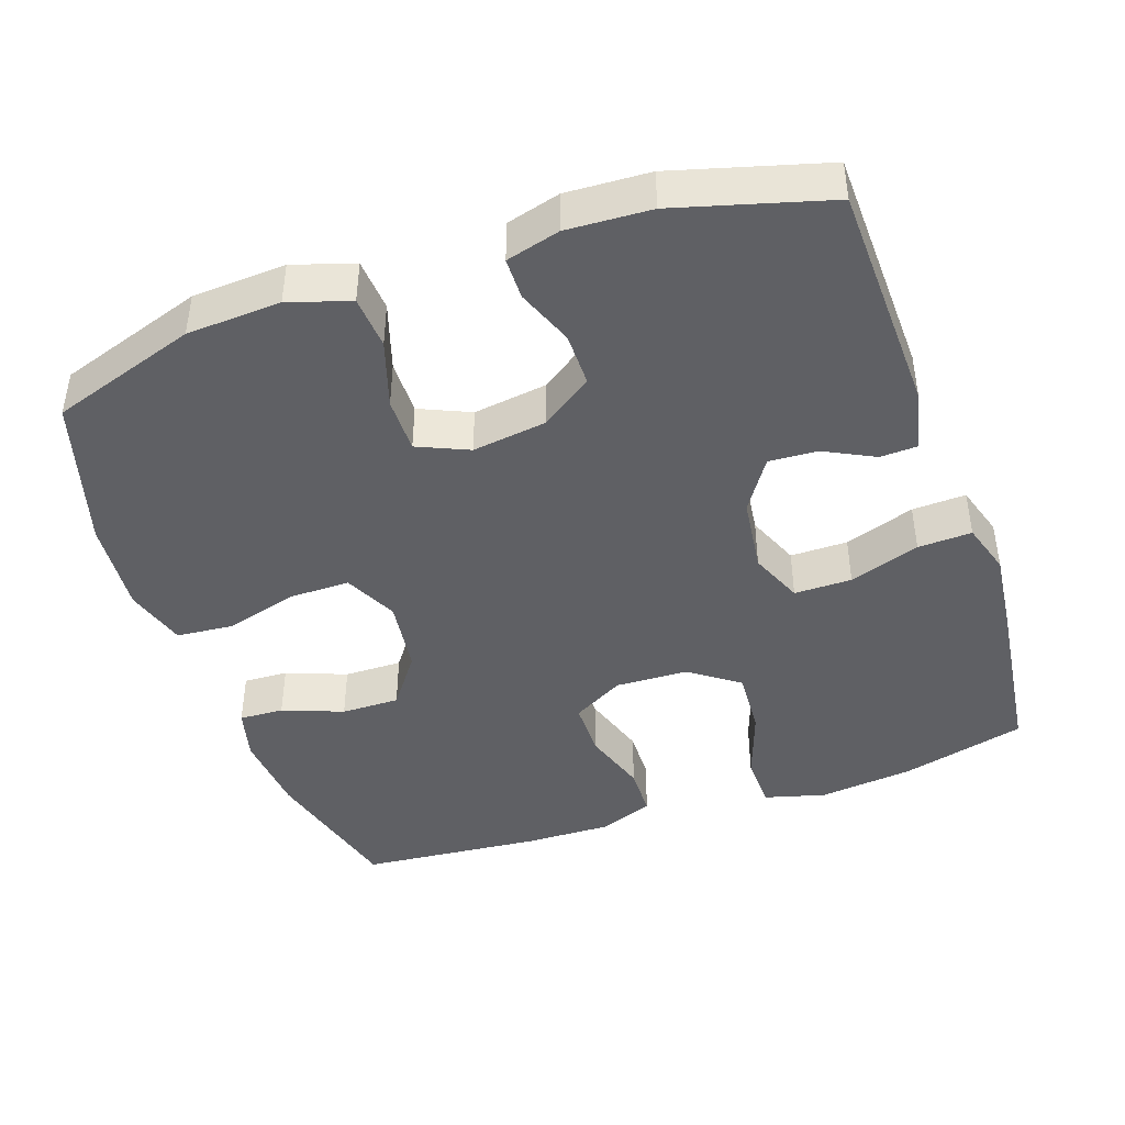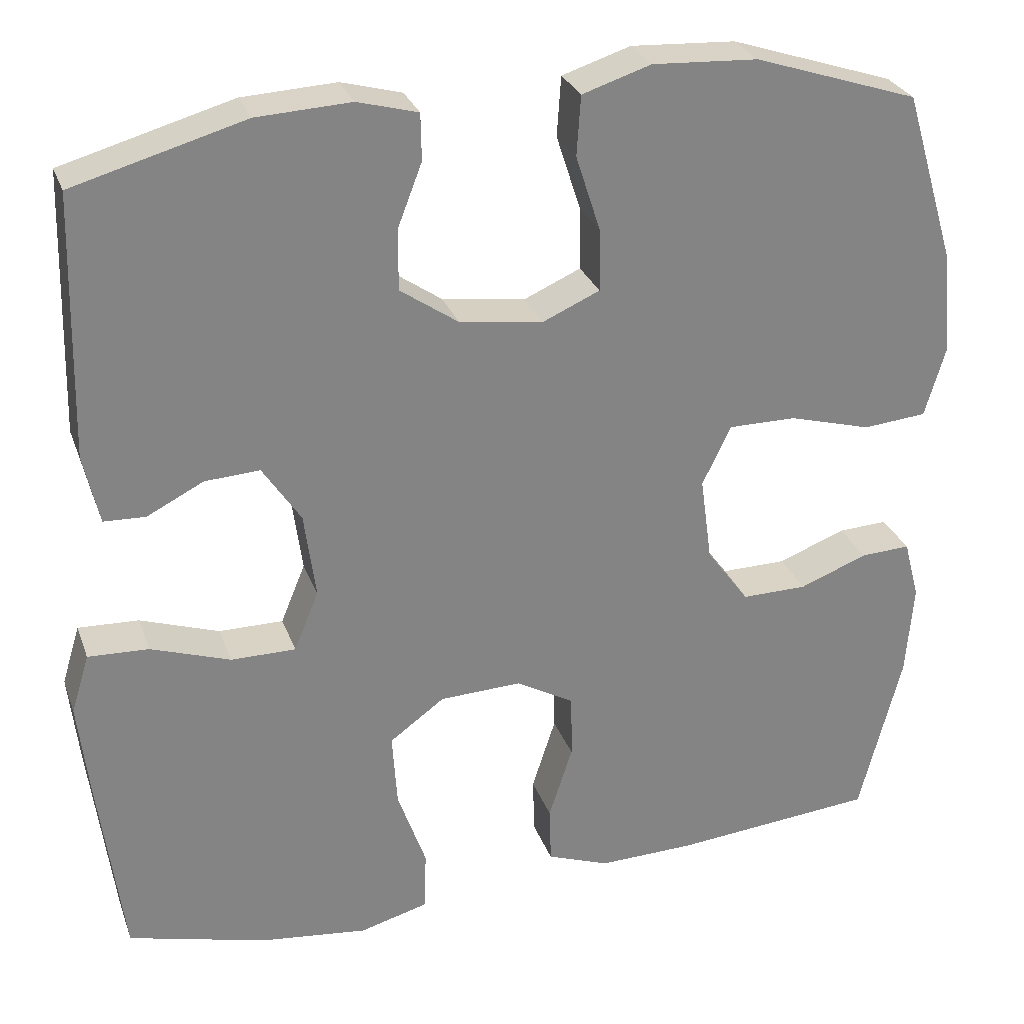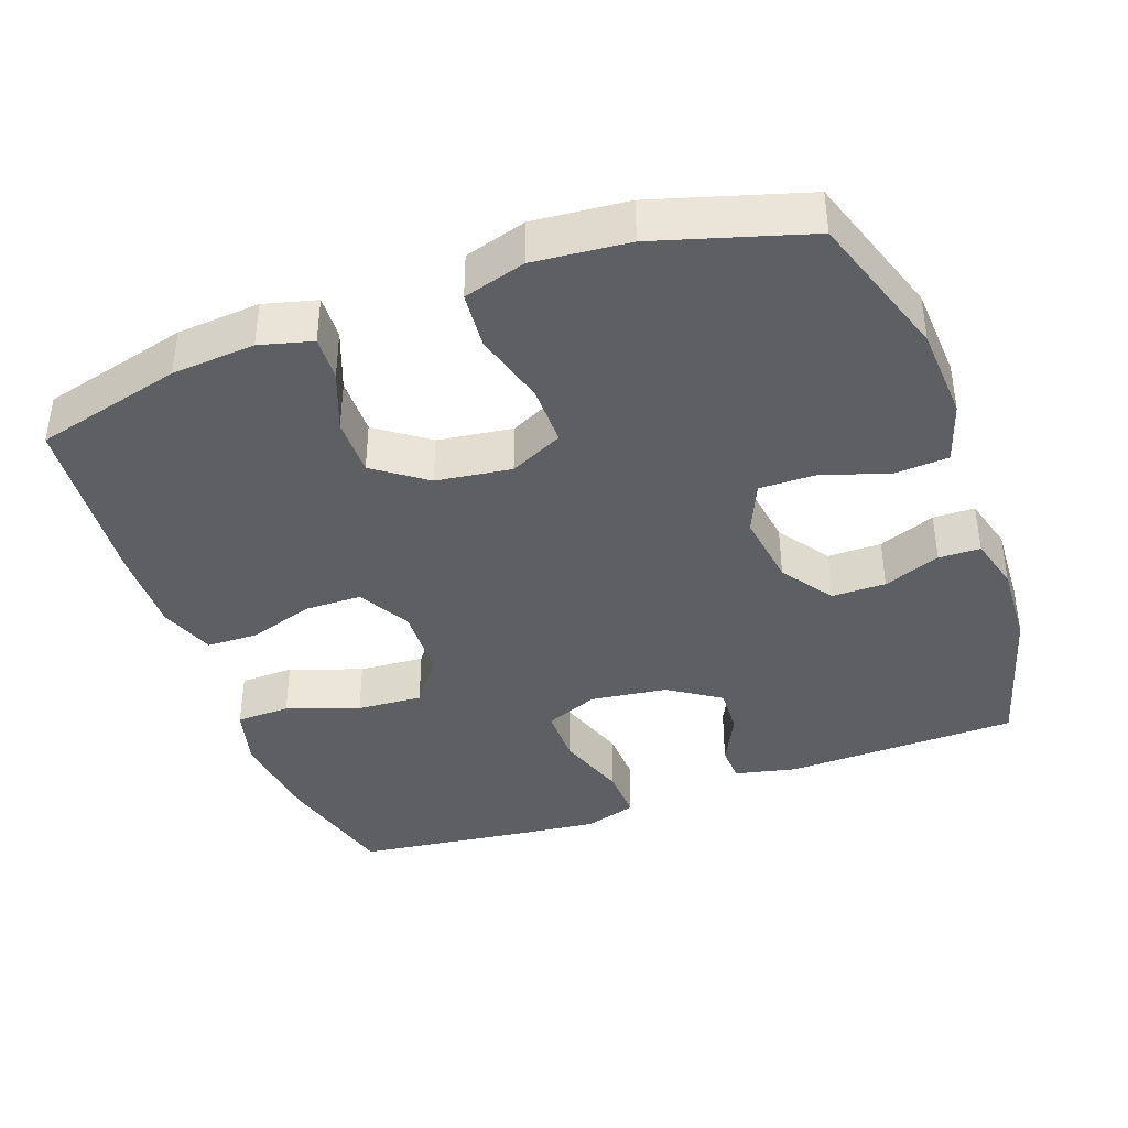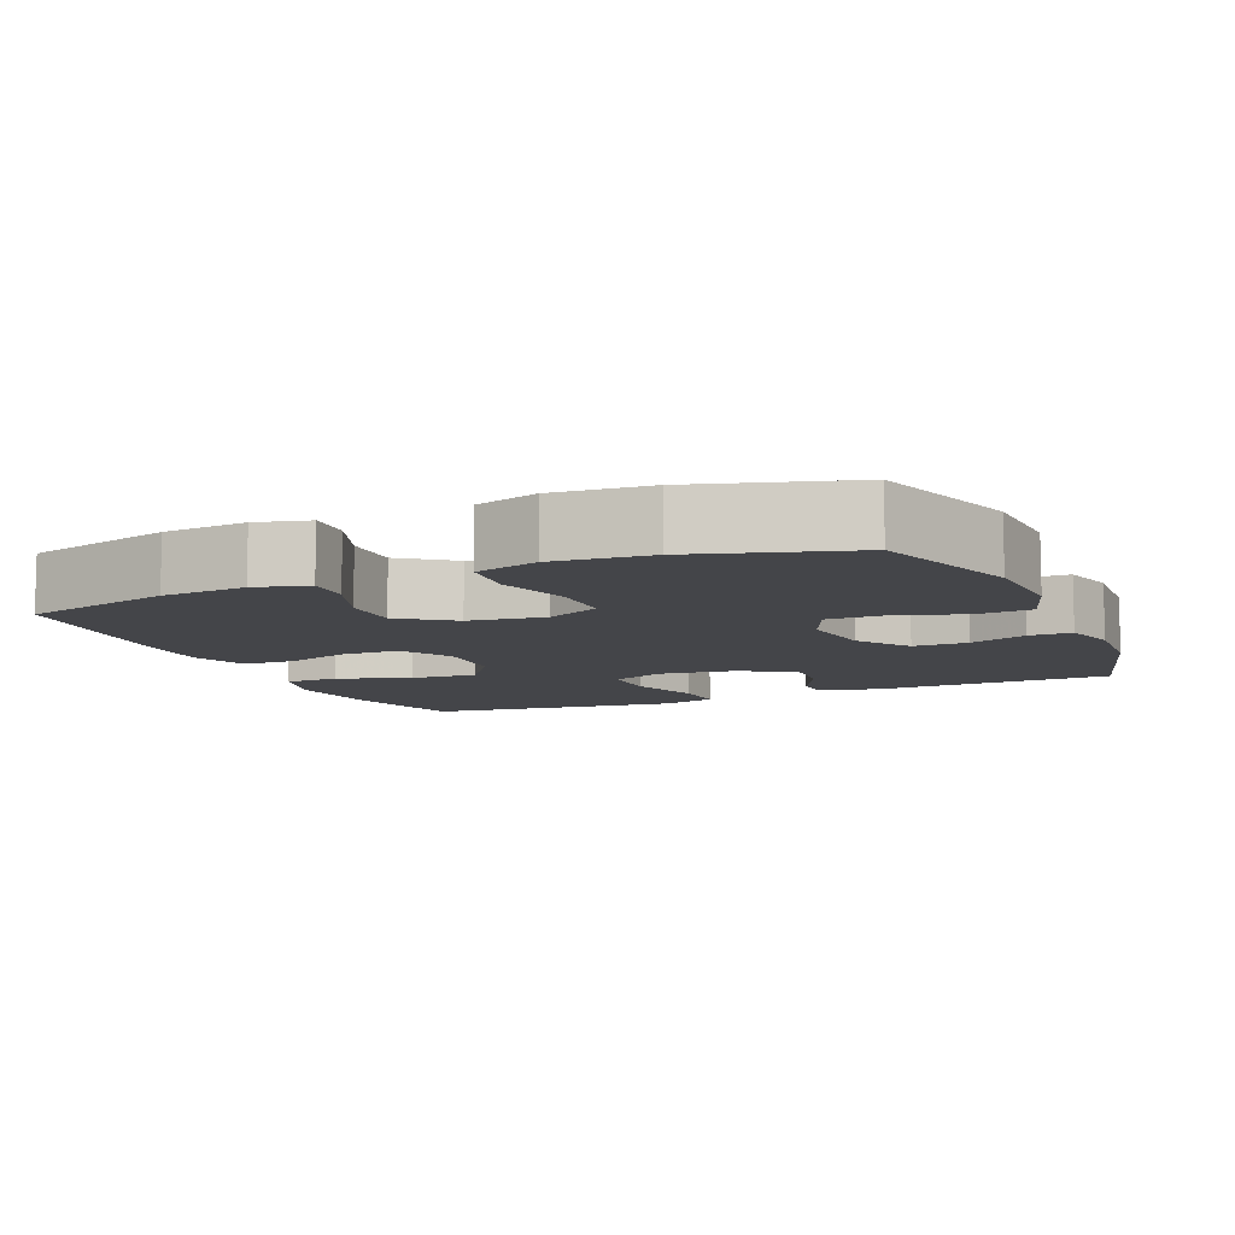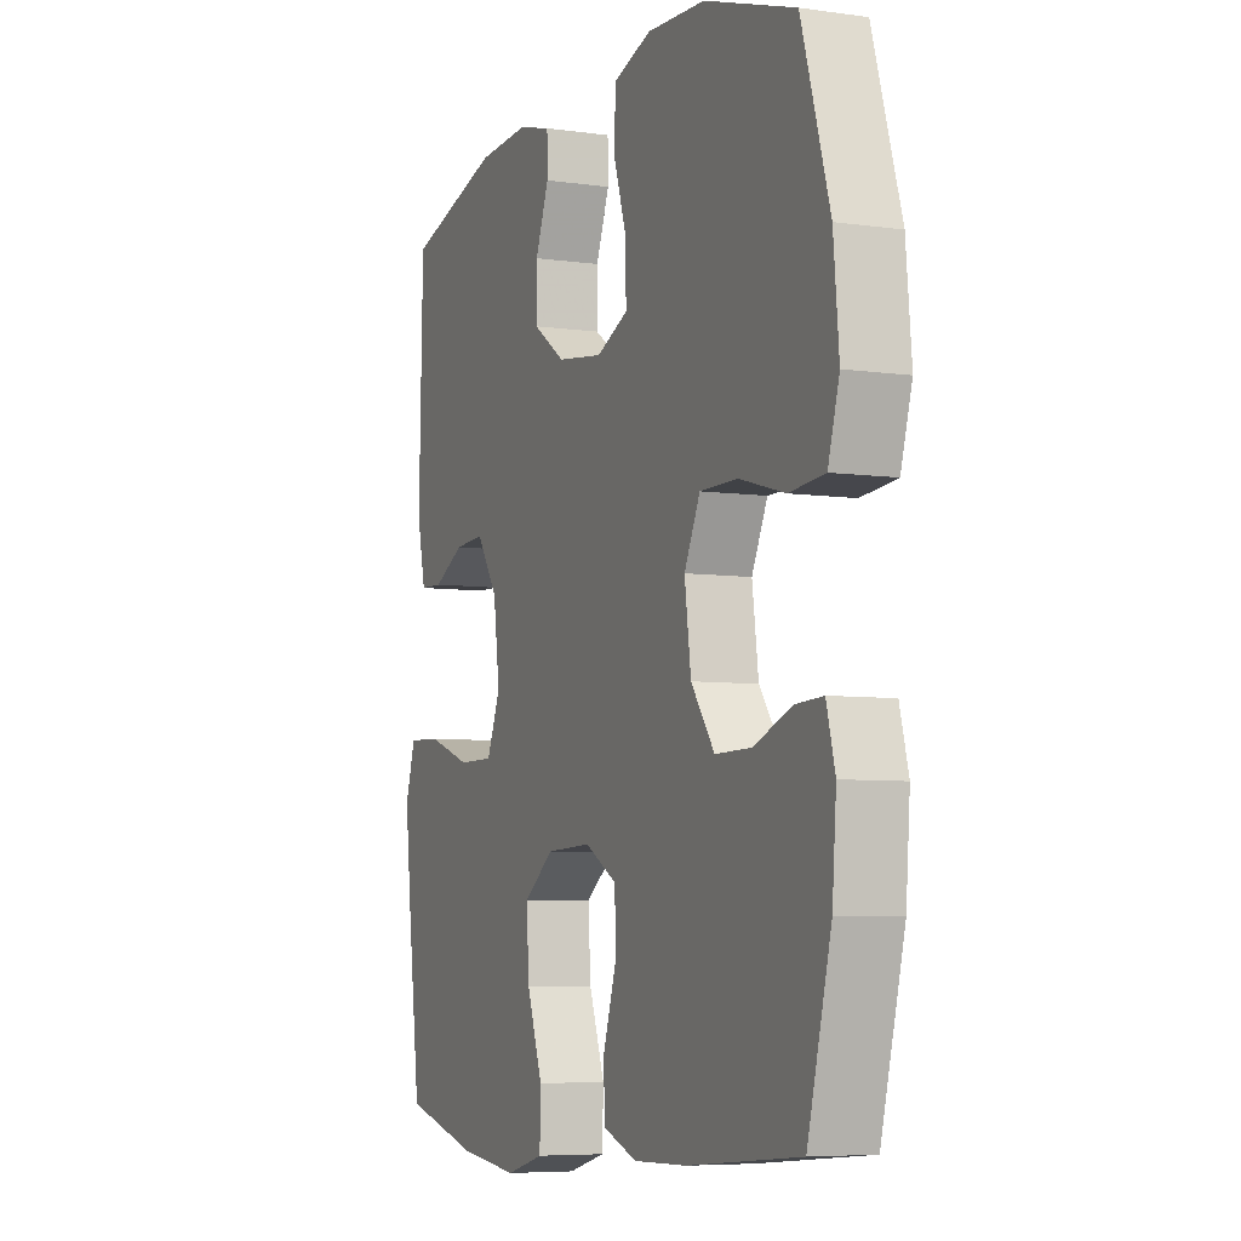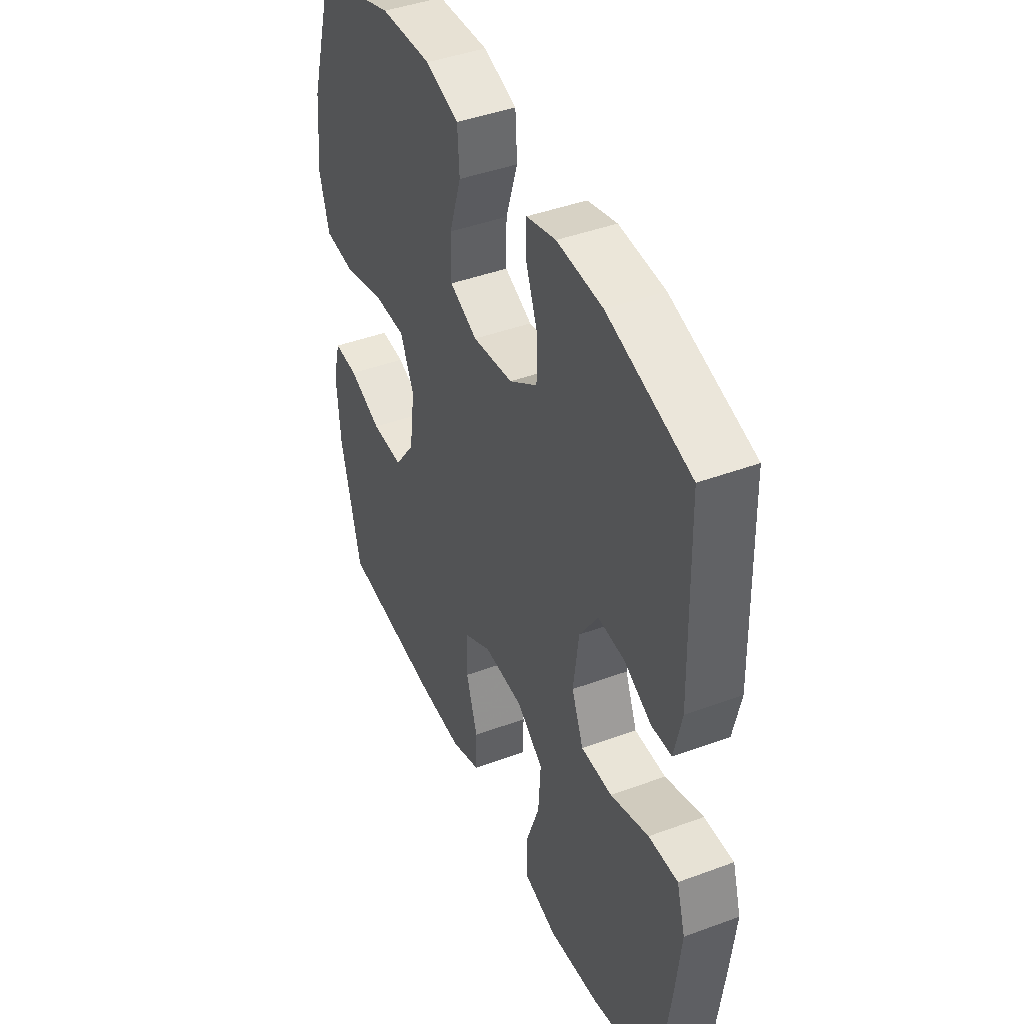
<metadata>
{"format":"obj","ext":"obj","renderer":"f3d","projection":"perspective","resolution":1024,"background":"white","views":[{"elev":-43.5,"azim":19.2,"up":"+Y"},{"elev":28.3,"azim":162.3,"up":"+Z"},{"elev":-39.7,"azim":-70.0,"up":"+Y"},{"elev":-9.0,"azim":-66.6,"up":"+Y"},{"elev":-6.3,"azim":-113.0,"up":"+Z"},{"elev":43.1,"azim":66.3,"up":"+Z"}]}
</metadata>
<code>
v 0.5 0.07 -0.5
v 0.33 0.07 -0.544
v 0.199 0.07 -0.559
v 0.115 0.07 -0.536
v 0.113 0.07 -0.462
v 0.148 0.07 -0.363
v 0.154 0.07 -0.273
v 0.087 0.07 -0.224
v -0.013 0.07 -0.22
v -0.084 0.07 -0.26
v -0.085 0.07 -0.338
v -0.056 0.07 -0.428
v -0.058 0.07 -0.498
v -0.134 0.07 -0.526
v -0.252 0.07 -0.523
v -0.5 0.07 -0.5
v -0.552 0.07 -0.298
v -0.561 0.07 -0.184
v -0.542 0.07 -0.112
v -0.481 0.07 -0.115
v -0.398 0.07 -0.147
v -0.318 0.07 -0.148
v -0.266 0.07 -0.077
v -0.252 0.07 0.026
v -0.287 0.07 0.099
v -0.37 0.07 0.099
v -0.471 0.07 0.071
v -0.549 0.07 0.078
v -0.574 0.07 0.163
v -0.562 0.07 0.293
v -0.5 0.07 0.5
v -0.299 0.07 0.566
v -0.17 0.07 0.573
v -0.086 0.07 0.546
v -0.081 0.07 0.473
v -0.111 0.07 0.38
v -0.112 0.07 0.304
v -0.042 0.07 0.273
v 0.06 0.07 0.287
v 0.131 0.07 0.336
v 0.131 0.07 0.41
v 0.101 0.07 0.488
v 0.102 0.07 0.545
v 0.176 0.07 0.565
v 0.291 0.07 0.559
v 0.5 0.07 0.5
v 0.508 0.07 0.18
v 0.489 0.07 0.095
v 0.438 0.07 0.093
v 0.369 0.07 0.128
v 0.302 0.07 0.132
v 0.255 0.07 0.061
v 0.241 0.07 -0.044
v 0.271 0.07 -0.117
v 0.35 0.07 -0.117
v 0.447 0.07 -0.084
v 0.521 0.07 -0.081
v 0.543 0.07 -0.153
v 0.53 0.07 -0.269
v 0.5 0 -0.5
v 0.33 0 -0.544
v 0.199 0 -0.559
v 0.115 0 -0.536
v 0.113 0 -0.462
v 0.148 0 -0.363
v 0.154 0 -0.273
v 0.087 0 -0.224
v -0.013 0 -0.22
v -0.084 0 -0.26
v -0.085 0 -0.338
v -0.056 0 -0.428
v -0.058 0 -0.498
v -0.134 0 -0.526
v -0.252 0 -0.523
v -0.5 0 -0.5
v -0.552 0 -0.298
v -0.561 0 -0.184
v -0.542 0 -0.112
v -0.481 0 -0.115
v -0.398 0 -0.147
v -0.318 0 -0.148
v -0.266 0 -0.077
v -0.252 0 0.026
v -0.287 0 0.099
v -0.37 0 0.099
v -0.471 0 0.071
v -0.549 0 0.078
v -0.574 0 0.163
v -0.562 0 0.293
v -0.5 0 0.5
v -0.299 0 0.566
v -0.17 0 0.573
v -0.086 0 0.546
v -0.081 0 0.473
v -0.111 0 0.38
v -0.112 0 0.304
v -0.042 0 0.273
v 0.06 0 0.287
v 0.131 0 0.336
v 0.131 0 0.41
v 0.101 0 0.488
v 0.102 0 0.545
v 0.176 0 0.565
v 0.291 0 0.559
v 0.5 0 0.5
v 0.508 0 0.18
v 0.489 0 0.095
v 0.438 0 0.093
v 0.369 0 0.128
v 0.302 0 0.132
v 0.255 0 0.061
v 0.241 0 -0.044
v 0.271 0 -0.117
v 0.35 0 -0.117
v 0.447 0 -0.084
v 0.521 0 -0.081
v 0.543 0 -0.153
v 0.53 0 -0.269
f 4 5 6
f 3 4 6
f 2 3 6
f 1 2 6
f 59 1 6
f 58 59 6
f 57 58 6
f 56 57 6
f 55 56 6
f 54 55 6 7
f 53 54 7 8
f 52 53 8 9
f 51 52 9 10
f 48 49 50
f 47 48 50
f 46 47 50
f 45 46 50
f 44 45 50
f 43 44 50
f 42 43 50
f 41 42 50
f 40 41 50 51
f 39 40 51 10
f 34 35 36
f 33 34 36
f 32 33 36
f 31 32 36
f 30 31 36
f 29 30 36
f 28 29 36
f 27 28 36
f 26 27 36
f 25 26 36 37
f 24 25 37 38
f 19 20 21
f 18 19 21
f 17 18 21
f 16 17 21
f 15 16 21
f 14 15 21
f 13 14 21
f 12 13 21
f 11 12 21
f 10 11 21 22
f 38 39 10
f 24 38 10
f 23 24 10
f 10 22 23
f 65 64 63
f 65 63 62
f 65 62 61
f 65 61 60
f 65 60 118
f 65 118 117
f 65 117 116
f 65 116 115
f 65 115 114
f 66 65 114 113
f 67 66 113 112
f 68 67 112 111
f 69 68 111 110
f 109 108 107
f 109 107 106
f 109 106 105
f 109 105 104
f 109 104 103
f 109 103 102
f 109 102 101
f 109 101 100
f 110 109 100 99
f 69 110 99 98
f 95 94 93
f 95 93 92
f 95 92 91
f 95 91 90
f 95 90 89
f 95 89 88
f 95 88 87
f 95 87 86
f 95 86 85
f 96 95 85 84
f 97 96 84 83
f 80 79 78
f 80 78 77
f 80 77 76
f 80 76 75
f 80 75 74
f 80 74 73
f 80 73 72
f 80 72 71
f 80 71 70
f 81 80 70 69
f 69 98 97
f 69 97 83
f 69 83 82
f 82 81 69
f 1 60 61 2
f 2 61 62 3
f 3 62 63 4
f 4 63 64 5
f 5 64 65 6
f 6 65 66 7
f 7 66 67 8
f 8 67 68 9
f 9 68 69 10
f 10 69 70 11
f 11 70 71 12
f 12 71 72 13
f 13 72 73 14
f 14 73 74 15
f 15 74 75 16
f 16 75 76 17
f 17 76 77 18
f 18 77 78 19
f 19 78 79 20
f 20 79 80 21
f 21 80 81 22
f 22 81 82 23
f 23 82 83 24
f 24 83 84 25
f 25 84 85 26
f 26 85 86 27
f 27 86 87 28
f 28 87 88 29
f 29 88 89 30
f 30 89 90 31
f 31 90 91 32
f 32 91 92 33
f 33 92 93 34
f 34 93 94 35
f 35 94 95 36
f 36 95 96 37
f 37 96 97 38
f 38 97 98 39
f 39 98 99 40
f 40 99 100 41
f 41 100 101 42
f 42 101 102 43
f 43 102 103 44
f 44 103 104 45
f 45 104 105 46
f 46 105 106 47
f 47 106 107 48
f 48 107 108 49
f 49 108 109 50
f 50 109 110 51
f 51 110 111 52
f 52 111 112 53
f 53 112 113 54
f 54 113 114 55
f 55 114 115 56
f 56 115 116 57
f 57 116 117 58
f 58 117 118 59
f 59 118 60 1

</code>
